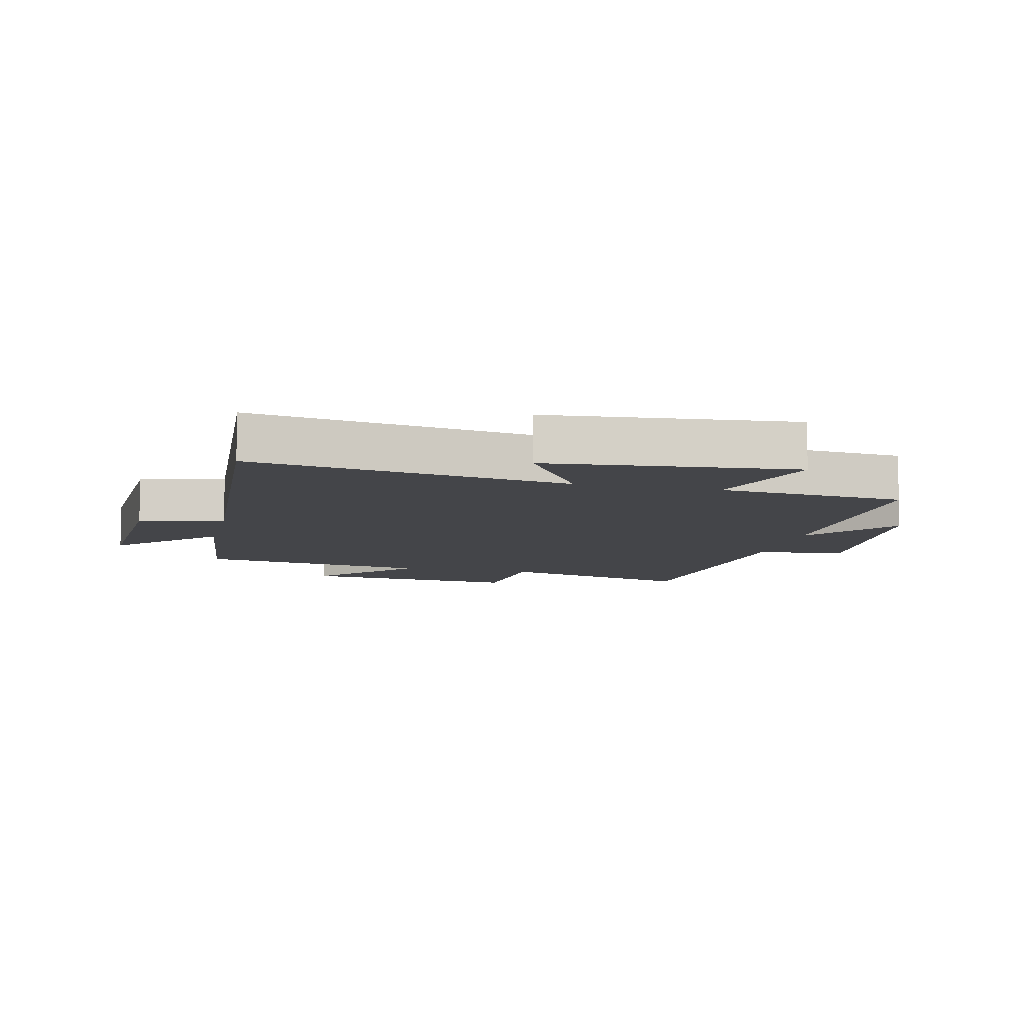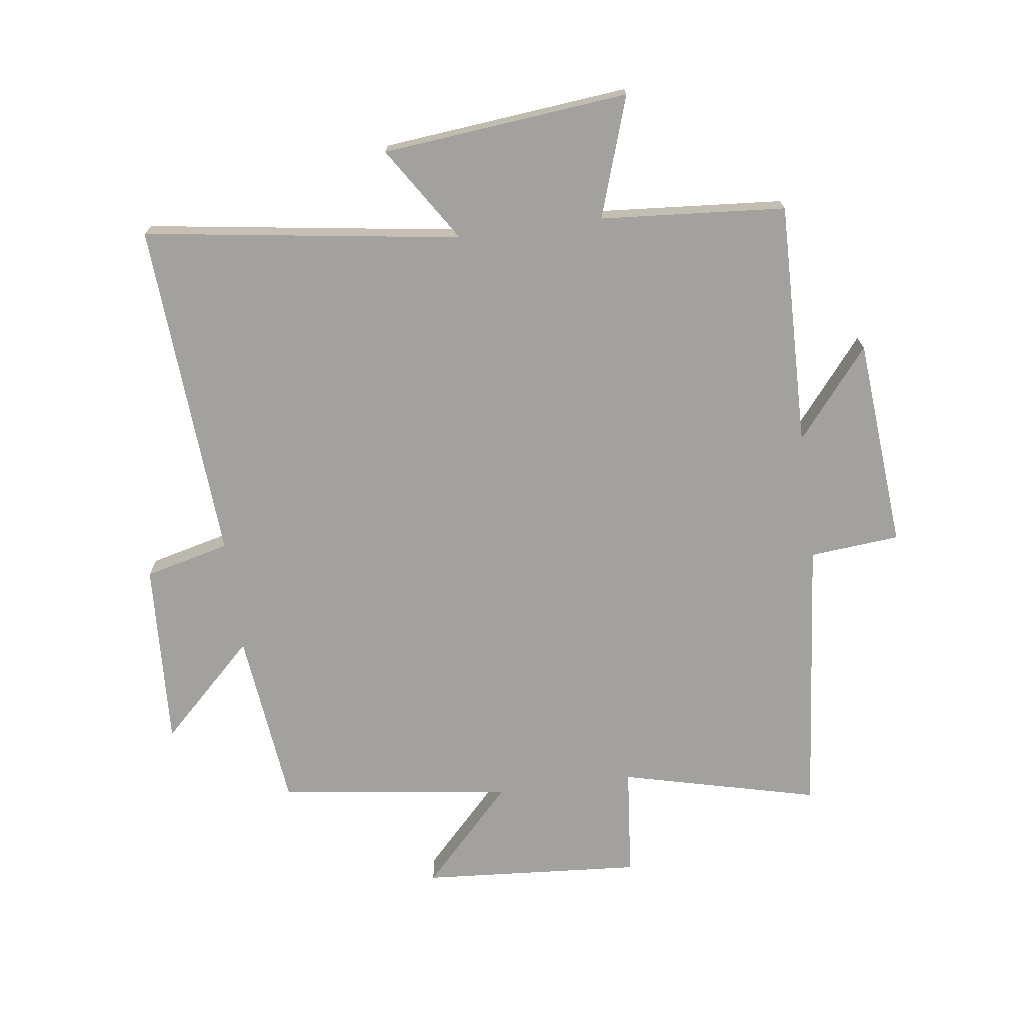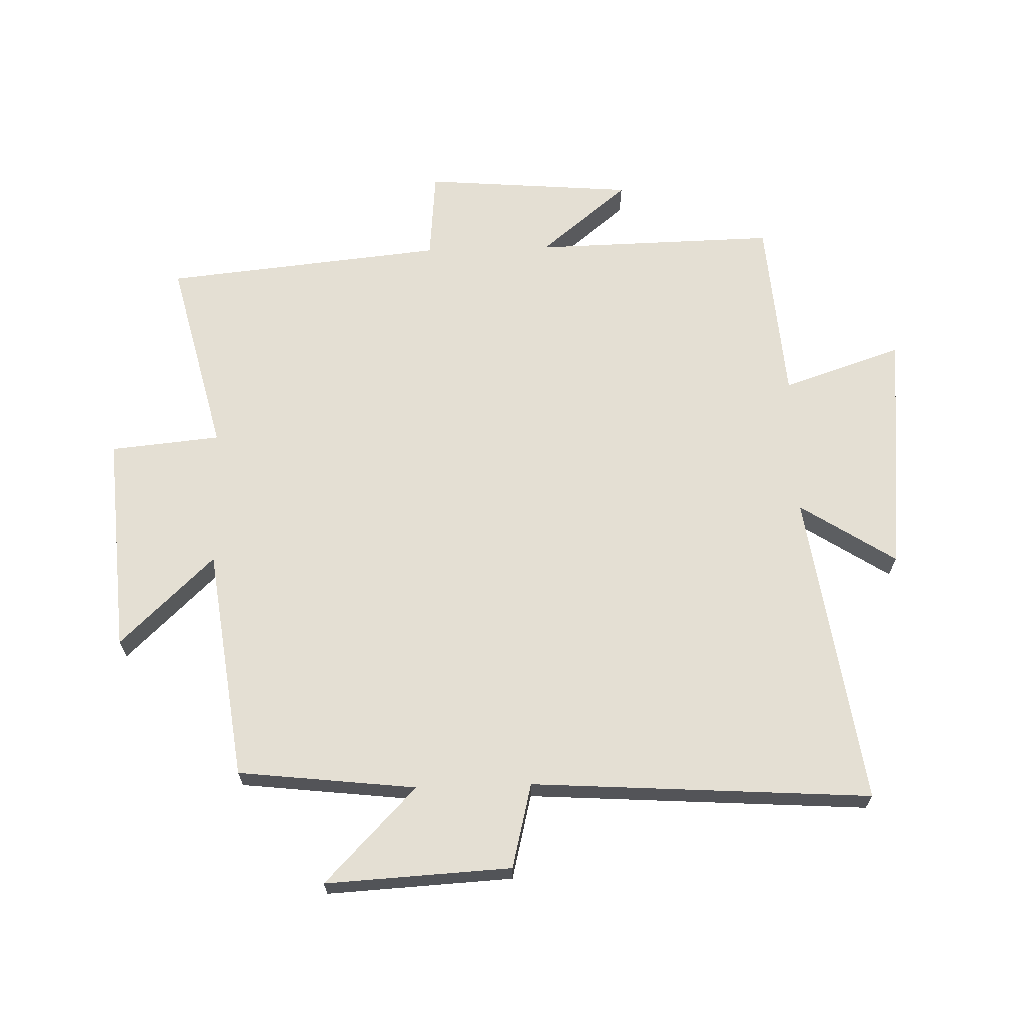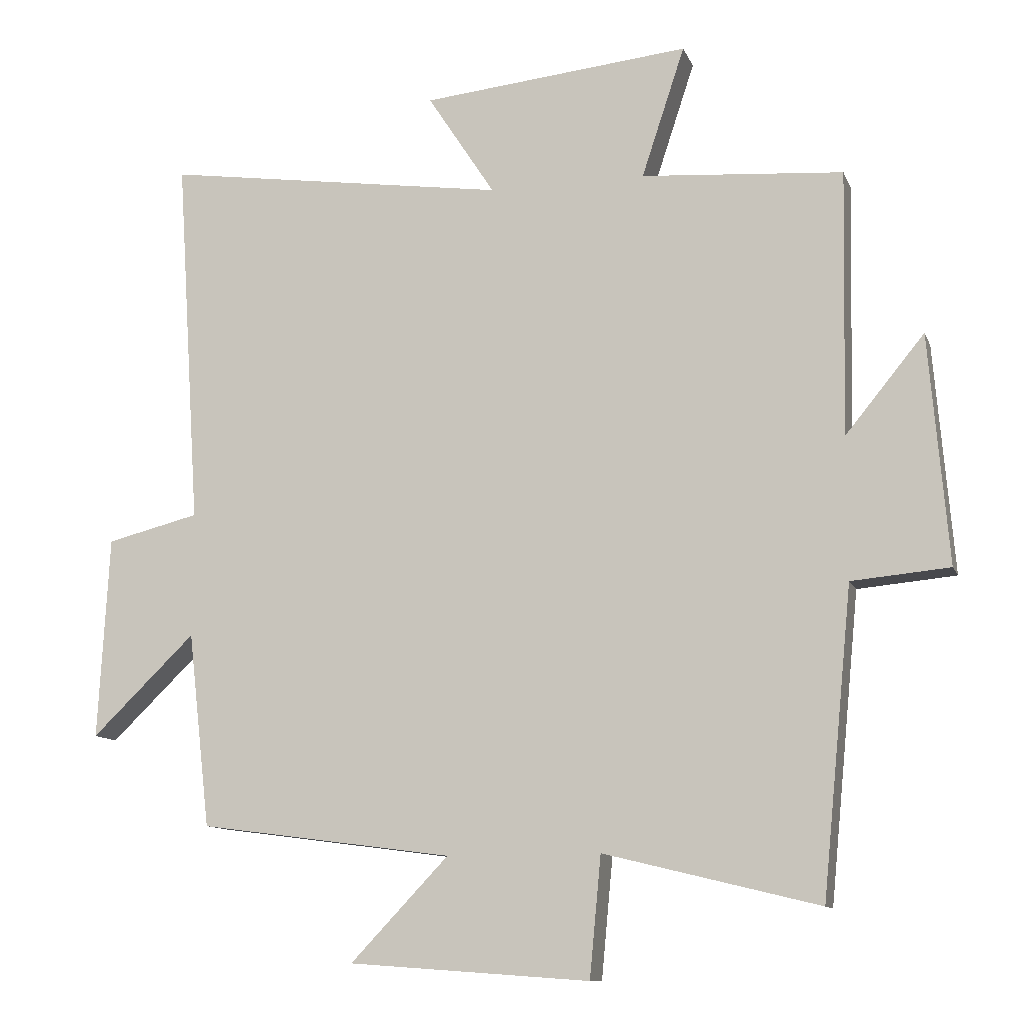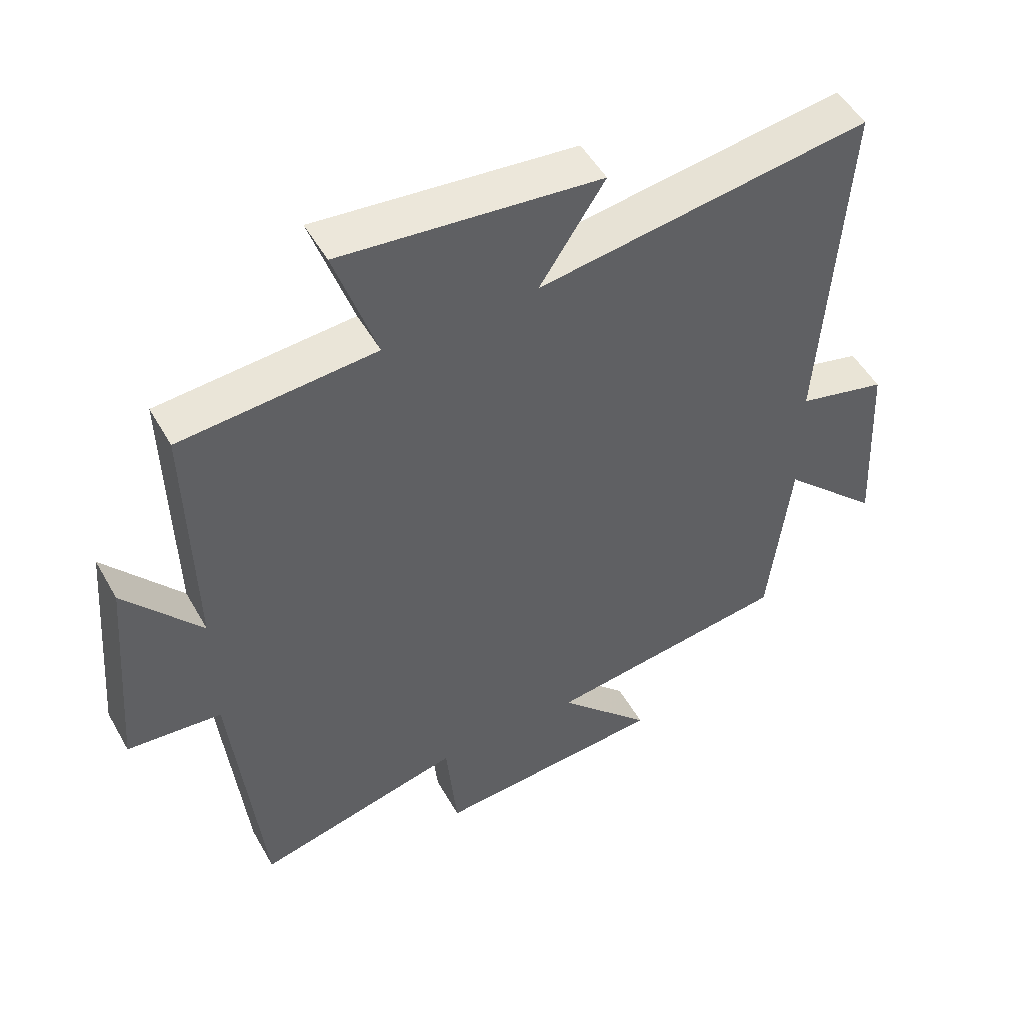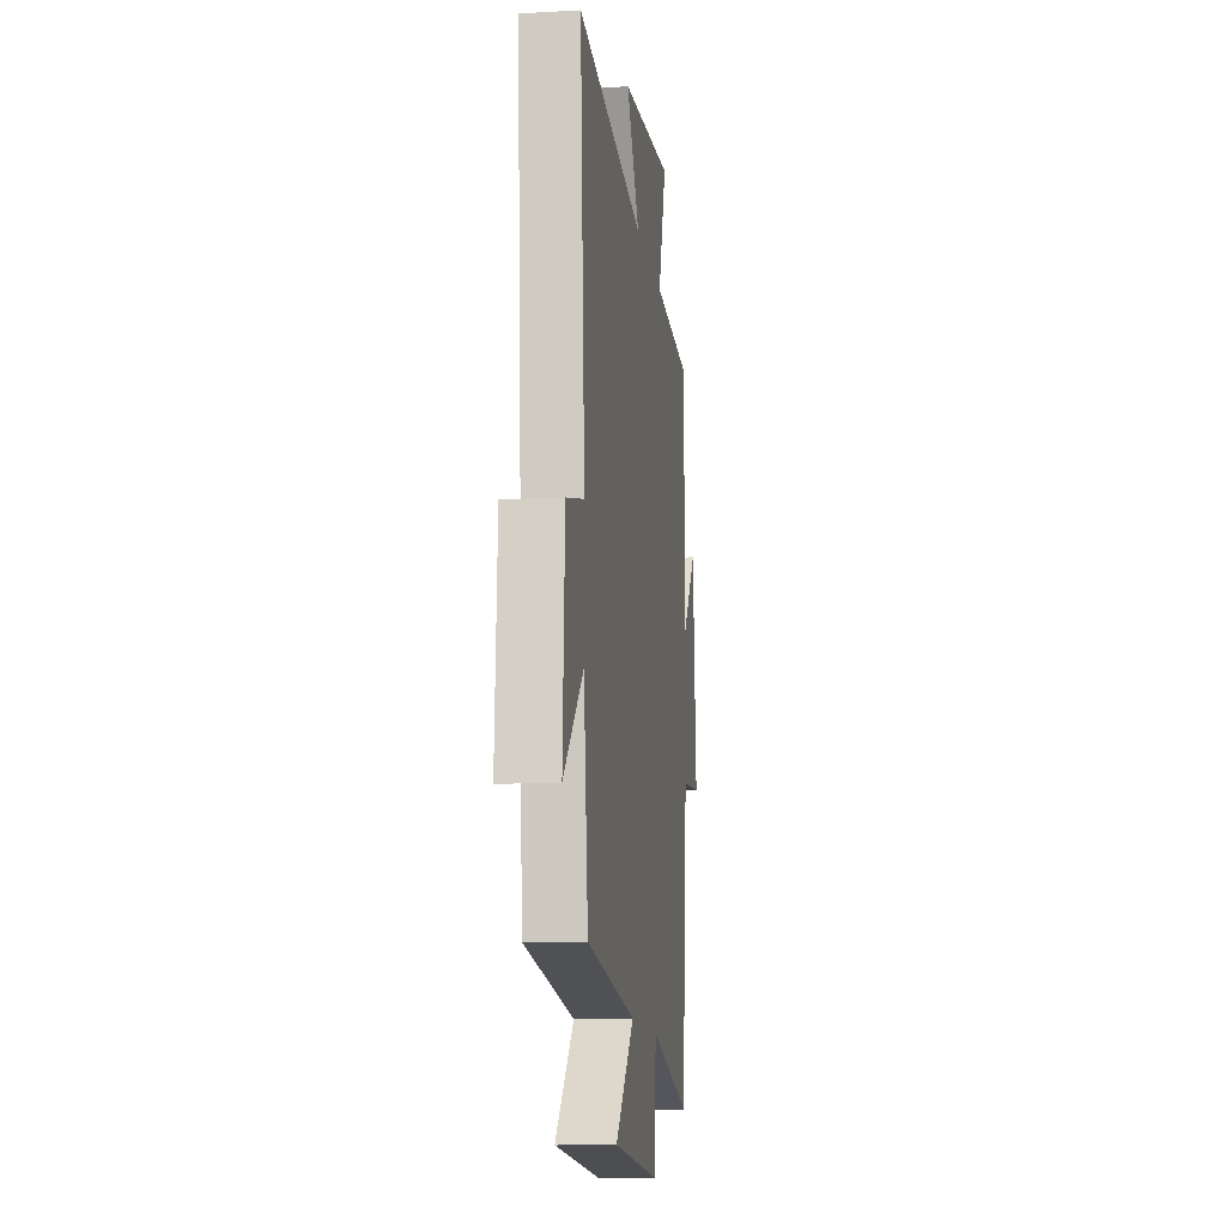
<metadata>
{"format":"obj","ext":"obj","renderer":"f3d","projection":"perspective","resolution":1024,"background":"white","views":[{"elev":-9.1,"azim":-13.2,"up":"+Y"},{"elev":-72.0,"azim":7.6,"up":"+Y"},{"elev":66.5,"azim":-91.7,"up":"+Y"},{"elev":-11.3,"azim":16.1,"up":"+Z"},{"elev":50.5,"azim":151.3,"up":"+Z"},{"elev":-12.5,"azim":-82.4,"up":"+Z"}]}
</metadata>
<code>
v 0.455 0.07 -0.578
v 0.137 0.07 -0.5
v 0.12 0.07 -0.678
v -0.236 0.07 -0.652
v -0.091 0.07 -0.5
v -0.467 0.07 -0.45
v -0.5 0.07 -0.162
v -0.653 0.07 -0.31
v -0.637 0.07 -0.01
v -0.5 0.07 0.024
v -0.536 0.07 0.574
v -0.025 0.07 0.5
v -0.125 0.07 0.654
v 0.273 0.07 0.694
v 0.209 0.07 0.5
v 0.508 0.07 0.477
v 0.5 0.07 0.084
v 0.617 0.07 0.227
v 0.645 0.07 -0.113
v 0.5 0.07 -0.126
v 0.455 0 -0.578
v 0.137 0 -0.5
v 0.12 0 -0.678
v -0.236 0 -0.652
v -0.091 0 -0.5
v -0.467 0 -0.45
v -0.5 0 -0.162
v -0.653 0 -0.31
v -0.637 0 -0.01
v -0.5 0 0.024
v -0.536 0 0.574
v -0.025 0 0.5
v -0.125 0 0.654
v 0.273 0 0.694
v 0.209 0 0.5
v 0.508 0 0.477
v 0.5 0 0.084
v 0.617 0 0.227
v 0.645 0 -0.113
v 0.5 0 -0.126
f 17 18 19 20
f 17 20 1 2
f 15 16 17 2
f 12 13 14 15
f 12 15 2 3
f 10 11 12 3
f 7 8 9 10
f 5 6 7 10
f 5 10 3
f 3 4 5
f 40 39 38 37
f 22 21 40 37
f 22 37 36 35
f 35 34 33 32
f 23 22 35 32
f 23 32 31 30
f 30 29 28 27
f 30 27 26 25
f 23 30 25
f 25 24 23
f 1 21 22 2
f 2 22 23 3
f 3 23 24 4
f 4 24 25 5
f 5 25 26 6
f 6 26 27 7
f 7 27 28 8
f 8 28 29 9
f 9 29 30 10
f 10 30 31 11
f 11 31 32 12
f 12 32 33 13
f 13 33 34 14
f 14 34 35 15
f 15 35 36 16
f 16 36 37 17
f 17 37 38 18
f 18 38 39 19
f 19 39 40 20
f 20 40 21 1

</code>
